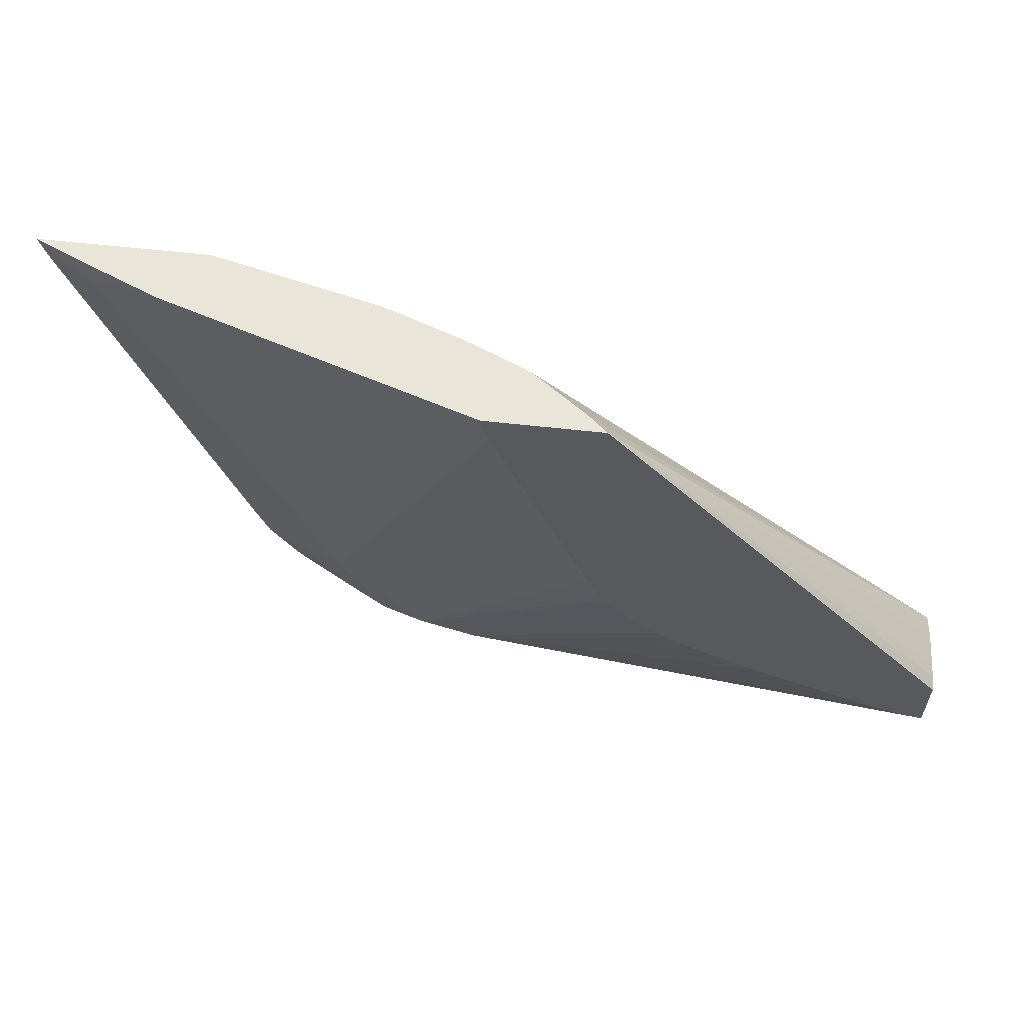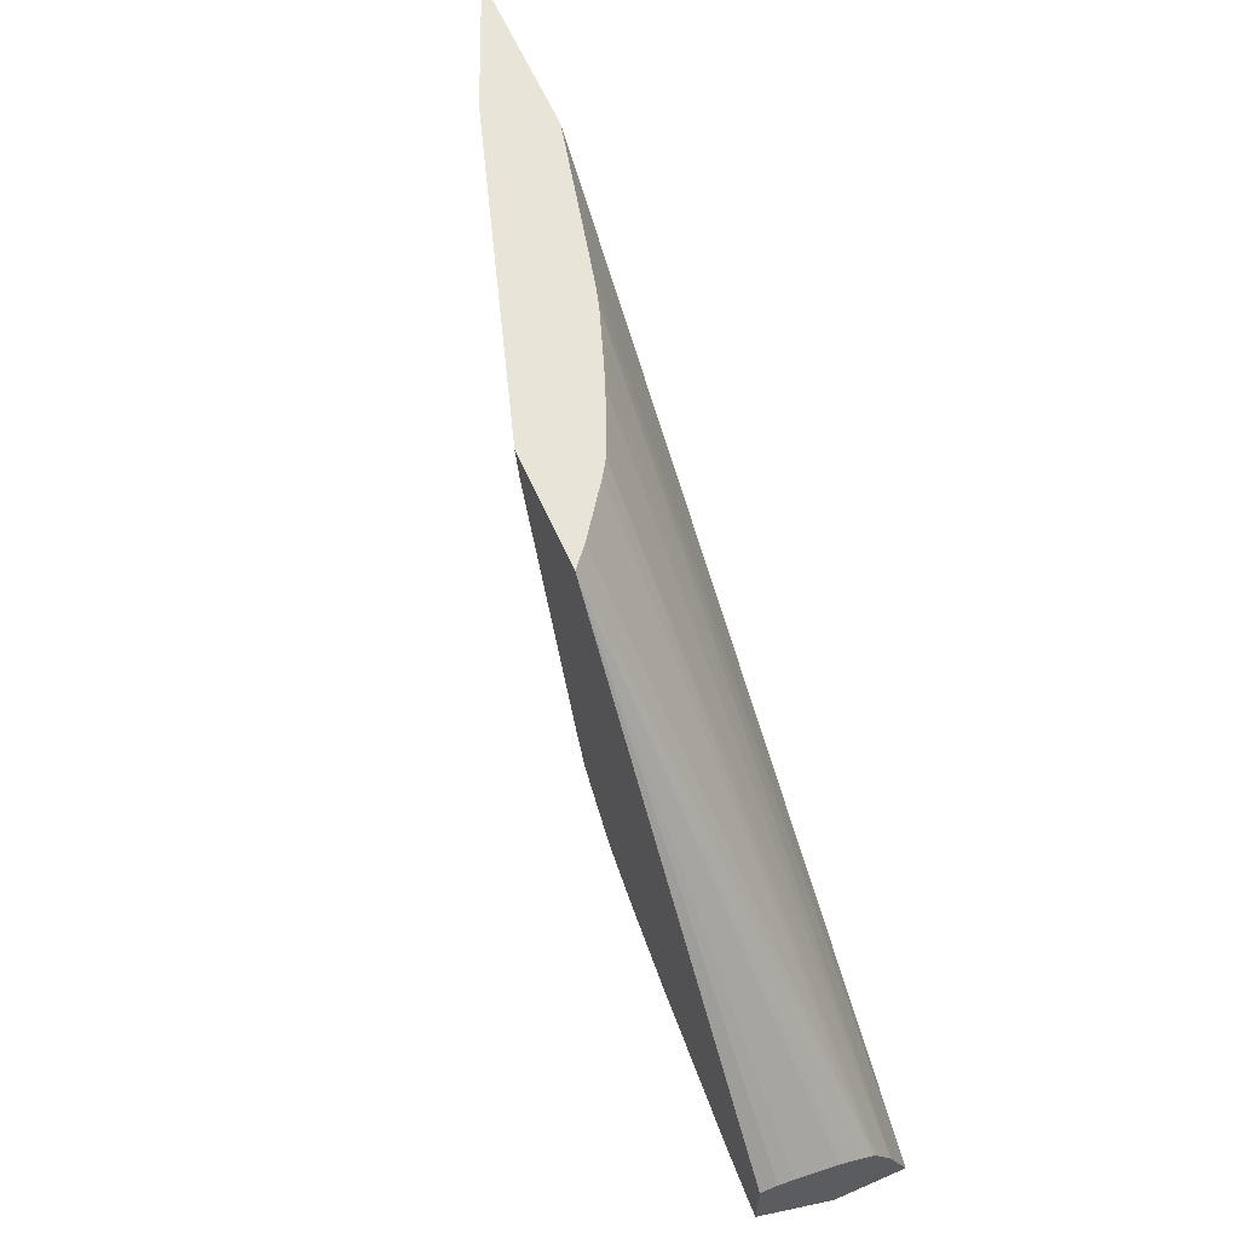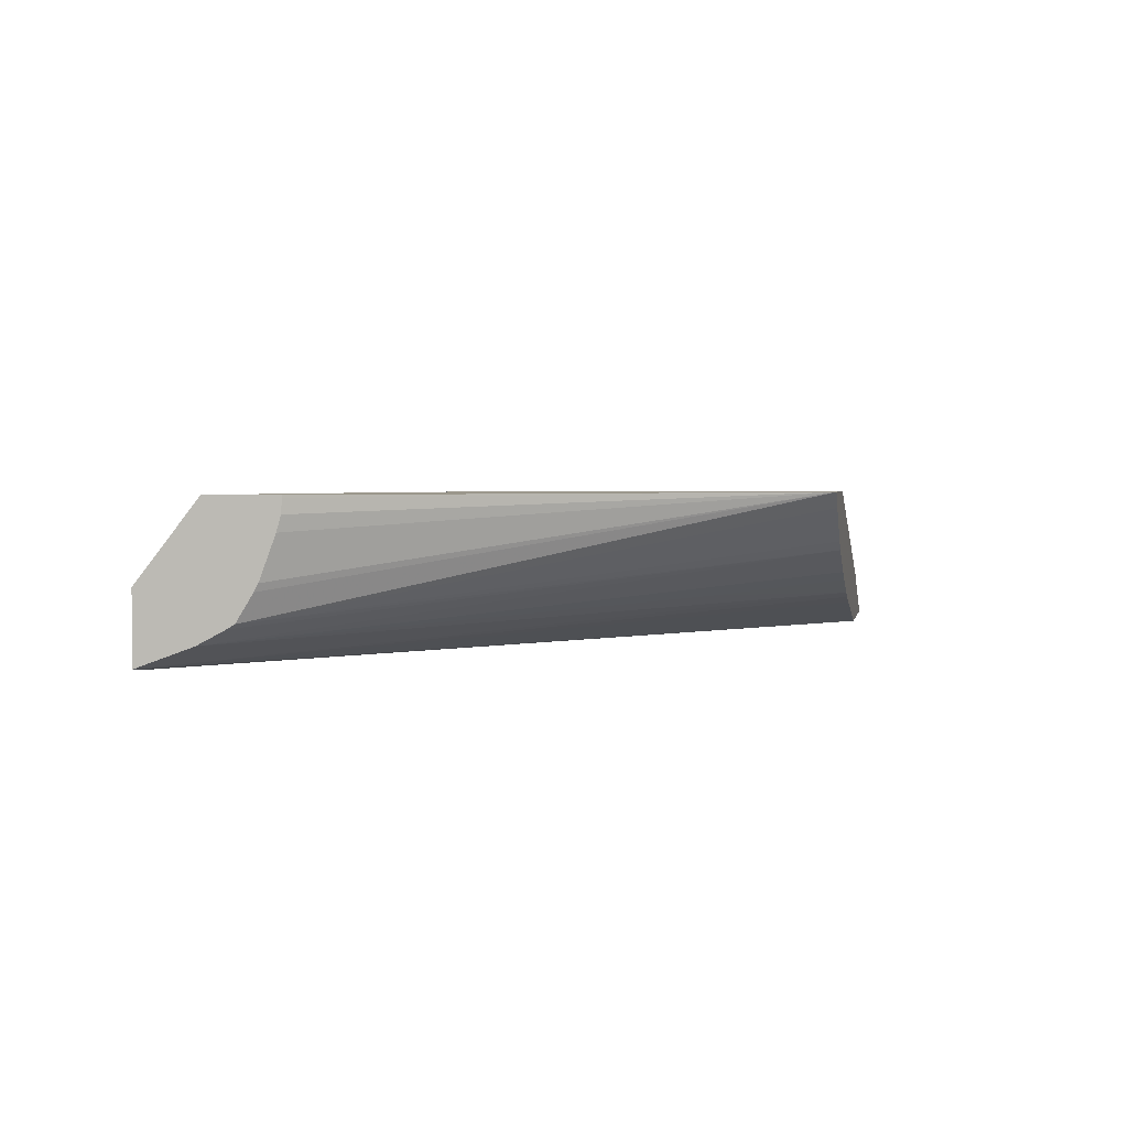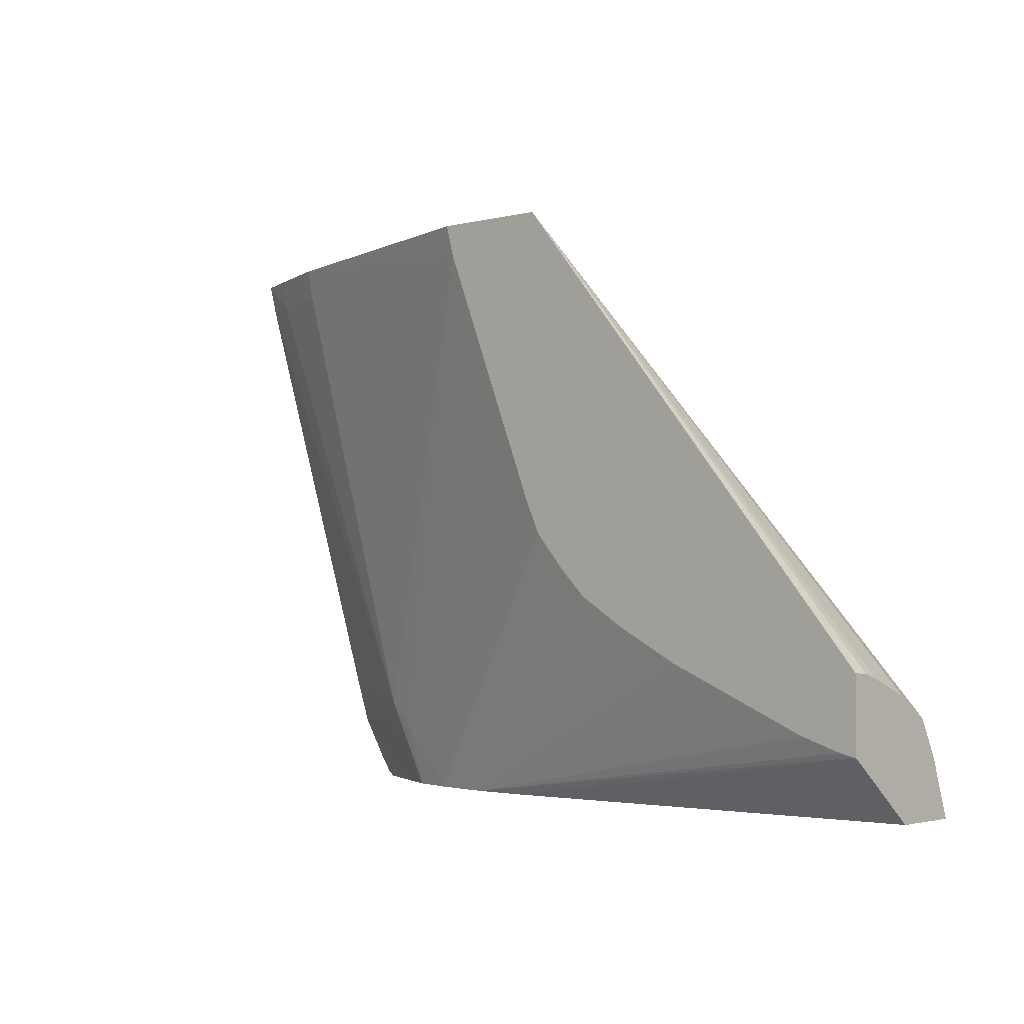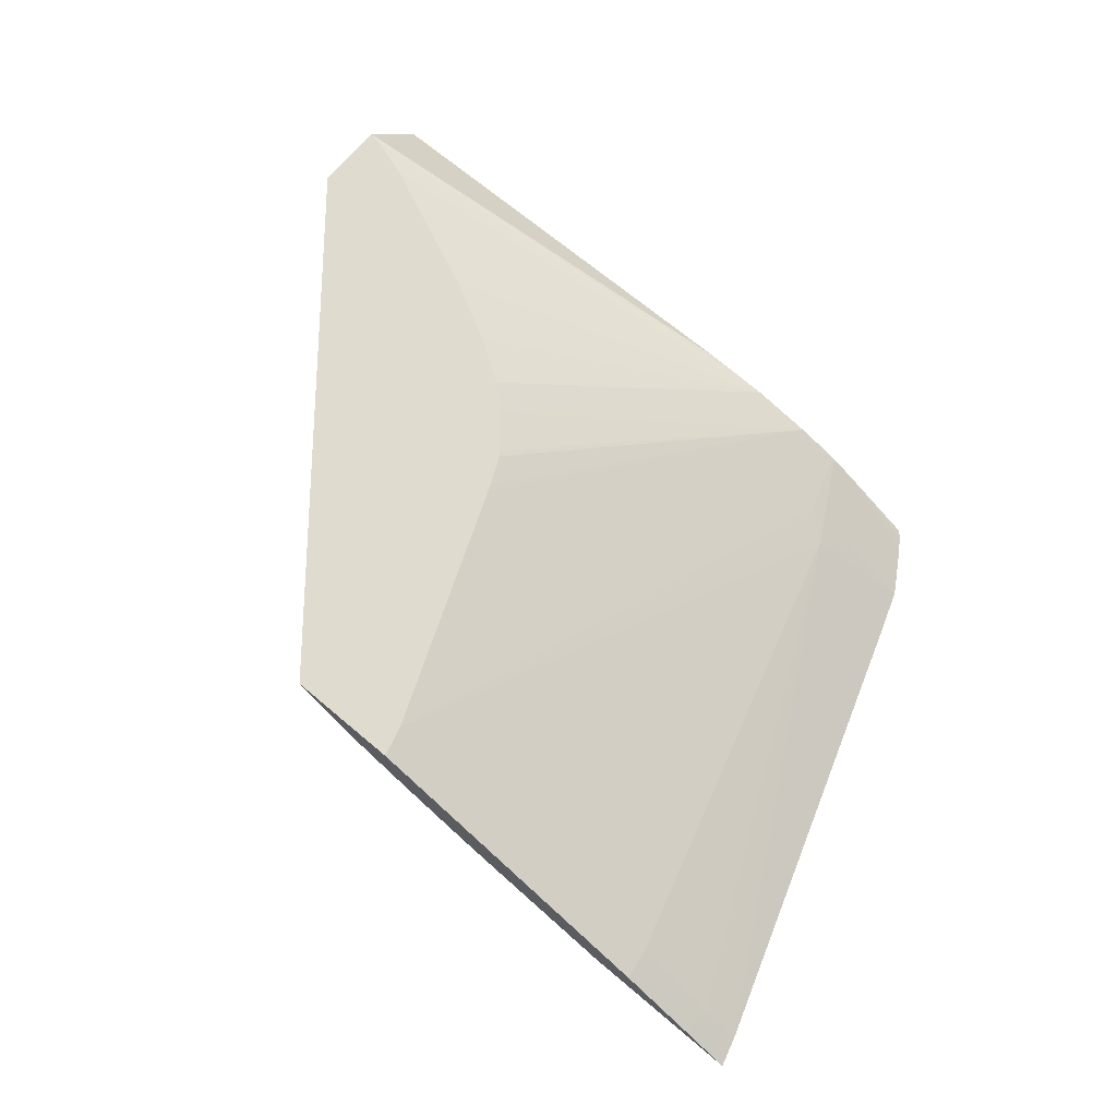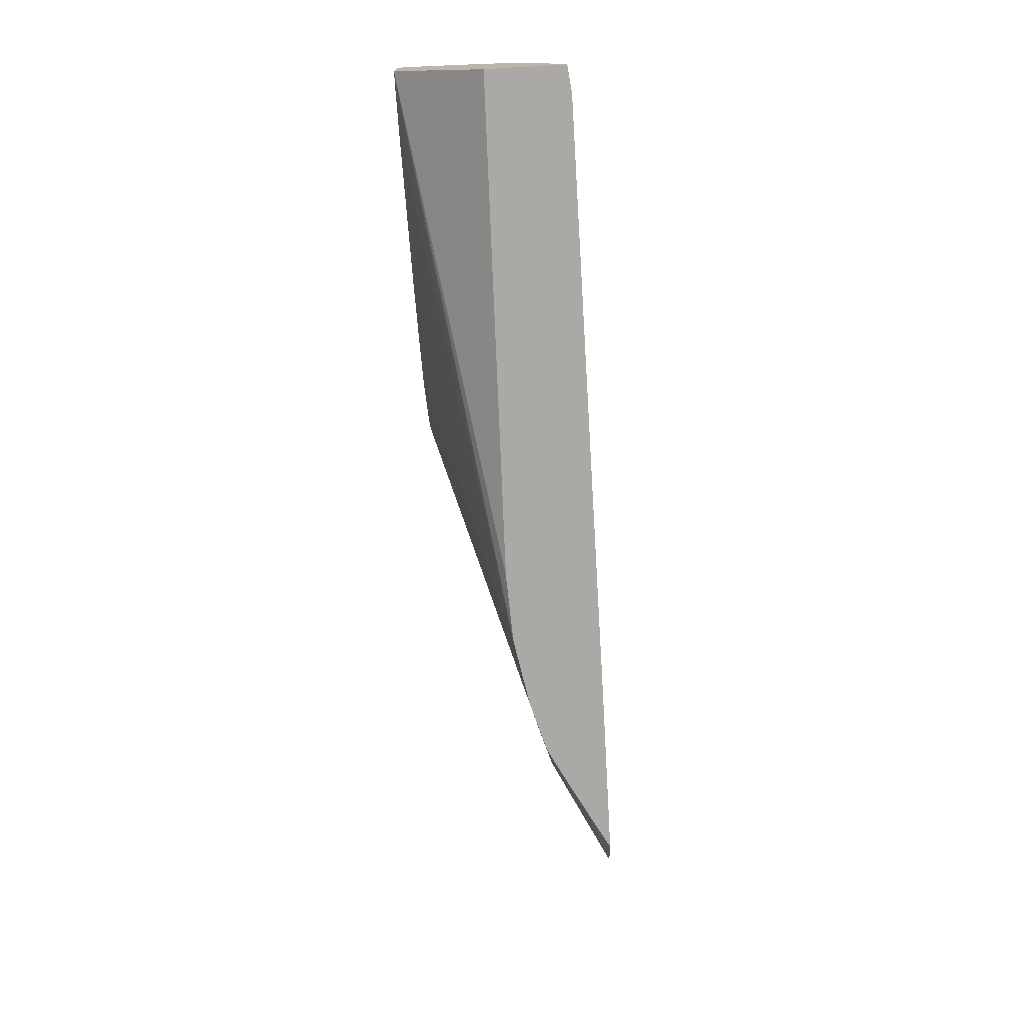
<metadata>
{"format":"obj","ext":"obj","renderer":"f3d","projection":"perspective","resolution":1024,"background":"white","views":[{"elev":59.7,"azim":-173.4,"up":"+Z"},{"elev":61.3,"azim":-113.8,"up":"+Z"},{"elev":2.6,"azim":-79.3,"up":"+Y"},{"elev":-2.6,"azim":-138.4,"up":"+Z"},{"elev":70.5,"azim":40.1,"up":"+Y"},{"elev":-75.4,"azim":-86.8,"up":"+Z"}]}
</metadata>
<code>
v -0.002461 -0.06446 -0.01329
v -0.002461 -0.06399 -0.01198
v -0.002461 -0.06284 -0.01329
v -0.002417 -0.06447 -0.01329
v 0.01488 -0.06458 1.141e-05
v 0.01198 -0.06388 1.141e-05
v 0.01127 -0.06371 1.141e-05
v 0.01079 -0.06357 1.141e-05
v -0.002461 -0.06365 -0.01134
v 0.00704 -0.06345 -0.00281
v 0.009147 -0.06298 1.141e-05
v 0.007805 -0.0624 1.141e-05
v -0.002461 -0.06102 -0.01185
v 0.007755 -0.0627 -0.01329
v -0.002079 -0.06451 -0.01329
v 0.01362 -0.06458 -0.002337
v 0.01873 -0.06458 1.141e-05
v -0.001882 -0.06453 -0.01329
v 0.00973 -0.0632 1.141e-05
v -0.002461 -0.06354 -0.01116
v 0.007461 -0.06219 1.141e-05
v -0.002461 -0.06102 -0.01019
v -0.002415 -0.06102 -0.01184
v 0.009164 -0.06277 -0.01329
v 0.01358 -0.06458 -0.00242
v 0.01853 -0.06458 -0.0007049
v 0.01762 -0.06415 -0.0007049
v 0.01762 -0.06409 1.141e-05
v 0.01056 -0.06458 -0.01329
v 0.01199 -0.06458 -0.007678
v 0.01273 -0.06458 -0.004935
v 0.0132 -0.06458 -0.003525
v -0.002461 -0.06292 -0.01078
v 0.006376 -0.06139 1.141e-05
v 0.006086 -0.06114 1.141e-05
v 0.005949 -0.06102 1.141e-05
v -0.002461 -0.06108 -0.01019
v -0.002092 -0.06102 -0.01177
v 0.01057 -0.06304 -0.01329
v -0.0012 -0.06102 -0.01148
v -0.001084 -0.06102 -0.01143
v 0.00201 -0.06102 -0.01008
v 0.003446 -0.06102 -0.009314
v 0.004478 -0.06102 -0.008661
v 0.005032 -0.06102 -0.008112
v 0.01514 -0.06458 -0.01093
v 0.0127 -0.06344 -0.01132
v 0.01573 -0.06337 -0.0007049
v 0.01584 -0.06333 1.141e-05
v 0.01387 -0.06458 -0.01329
v -0.002461 -0.06274 -0.01068
v -0.002461 -0.0614 -0.01021
v -0.002461 -0.06175 -0.01031
v 0.008589 -0.06102 1.141e-05
v 0.008404 -0.06102 -0.0007049
v 0.01202 -0.06329 -0.01187
v 0.01158 -0.06334 -0.01329
v 0.0057 -0.06102 -0.007349
v 0.005785 -0.06102 -0.007229
v 0.006092 -0.06102 -0.006553
v 0.006169 -0.06102 -0.00637
v 0.01482 -0.06458 -0.01187
v 0.01481 -0.06458 -0.01188
v 0.01326 -0.06382 -0.01187
v 0.01163 -0.06336 -0.01329
v 0.01376 -0.0645 -0.01329
v 0.014 -0.06458 -0.01318
v 0.01423 -0.06458 -0.01284
v 0.01227 -0.06369 -0.01329
f 18 30 31
f 24 41 42
f 27 49 28
f 17 26 27
f 5 34 21
f 5 21 12
f 13 44 43
f 13 43 42
f 1 22 13
f 1 13 3
f 5 7 6
f 5 15 18
f 5 18 16
f 8 19 10
f 3 13 14
f 13 55 61
f 5 35 34
f 5 36 35
f 1 9 20
f 1 2 9
f 27 48 49
f 5 67 68
f 18 31 32
f 5 30 29
f 5 29 50
f 5 50 67
f 1 8 2
f 2 8 10
f 5 46 26
f 5 26 17
f 5 17 28
f 5 28 49
f 5 49 54
f 5 54 36
f 1 20 33
f 1 33 51
f 1 51 53
f 1 53 52
f 1 52 37
f 1 37 22
f 47 63 64
f 47 64 65
f 9 12 20
f 10 19 11
f 12 21 20
f 13 22 36
f 39 58 59
f 39 59 60
f 63 65 64
f 63 69 65
f 39 61 55
f 39 60 61
f 13 58 45
f 13 45 44
f 47 65 57
f 47 57 56
f 47 56 55
f 47 55 48
f 23 38 24
f 24 38 40
f 1 3 14
f 1 14 24
f 2 10 11
f 2 11 12
f 1 29 18
f 1 50 29
f 1 15 4
f 1 18 15
f 1 4 5
f 1 5 6
f 13 61 60
f 13 60 59
f 13 40 38
f 5 31 30
f 46 62 47
f 47 62 63
f 50 66 67
f 24 40 41
f 63 68 69
f 2 12 9
f 13 24 14
f 13 38 23
f 13 41 40
f 13 42 41
f 13 23 24
f 13 36 54
f 16 18 25
f 13 59 58
f 4 15 5
f 5 16 25
f 20 34 35
f 20 35 36
f 20 36 33
f 22 37 36
f 5 25 32
f 5 32 31
f 5 62 46
f 5 63 62
f 24 44 45
f 24 45 39
f 26 46 47
f 26 47 27
f 24 42 43
f 24 43 44
f 5 11 19
f 5 12 11
f 33 36 51
f 27 47 48
f 36 37 52
f 36 52 53
f 39 55 56
f 36 53 51
f 1 24 39
f 1 39 57
f 1 57 65
f 1 65 69
f 1 69 66
f 1 66 50
f 67 69 68
f 66 69 67
f 1 6 7
f 1 7 8
f 5 19 8
f 5 8 7
f 18 32 25
f 20 21 34
f 48 55 49
f 49 55 54
f 39 56 57
f 17 27 28
f 39 45 58
f 13 54 55
f 18 29 30
f 5 68 63

</code>
